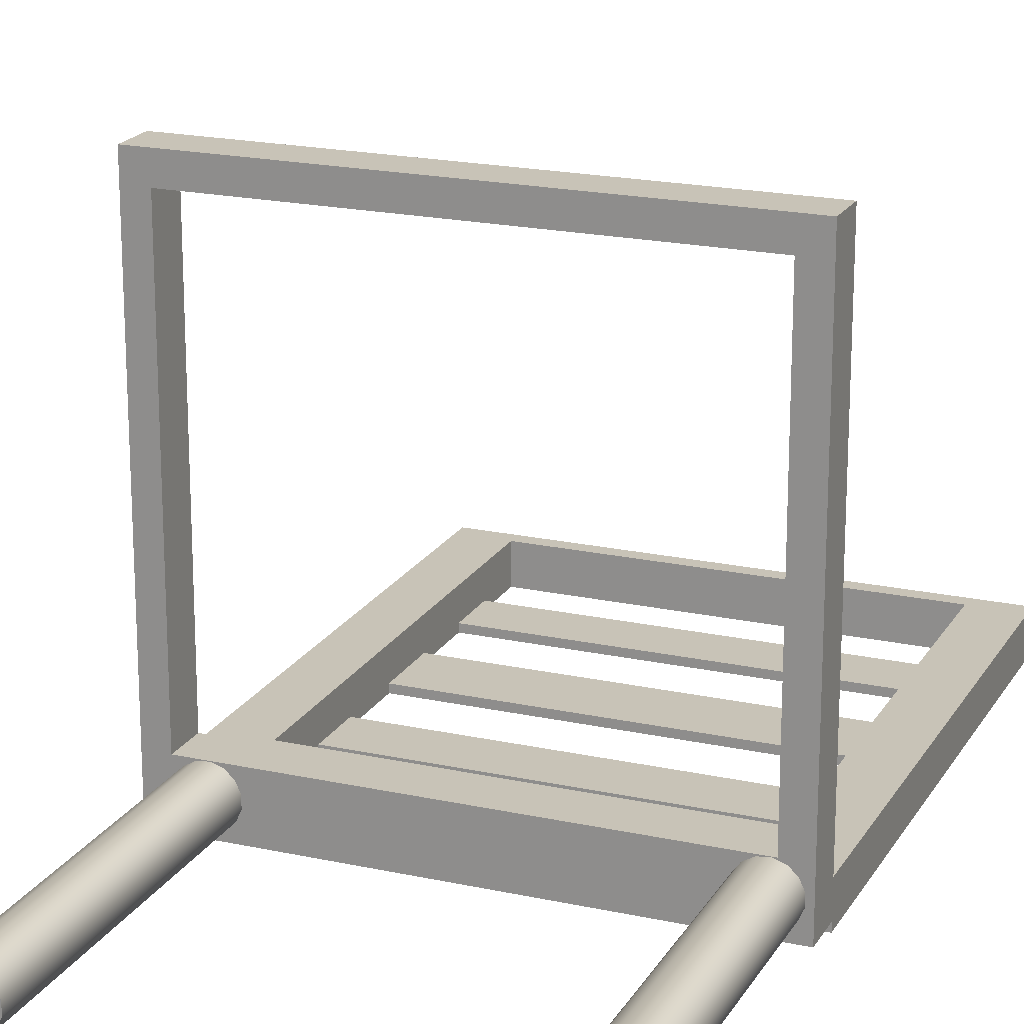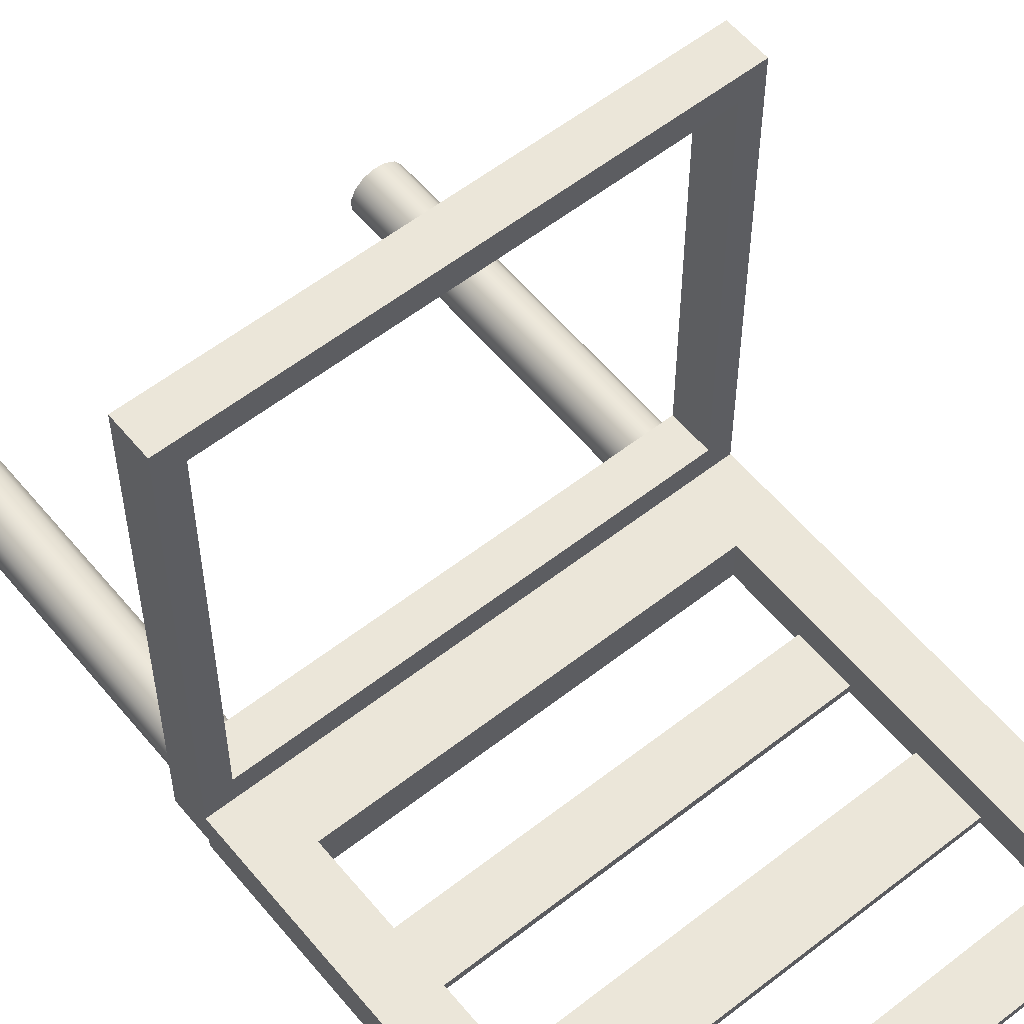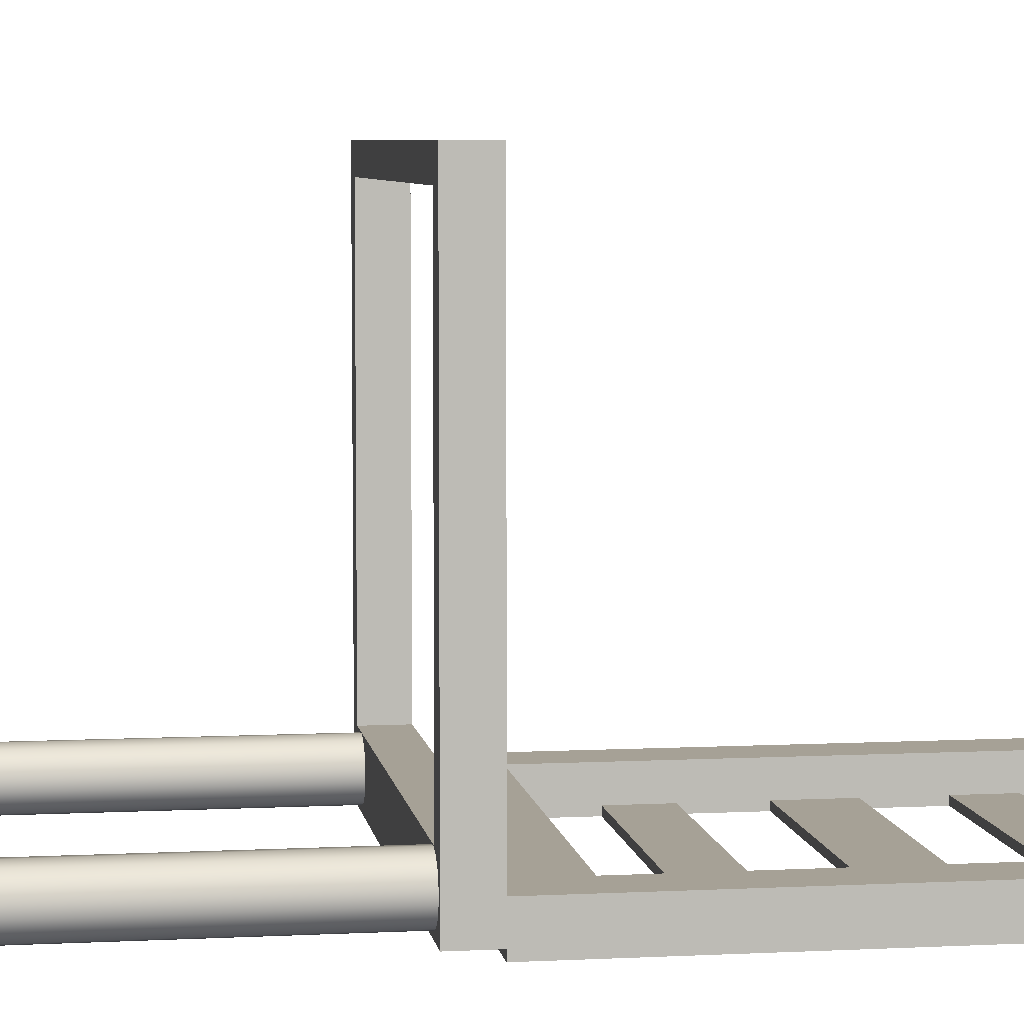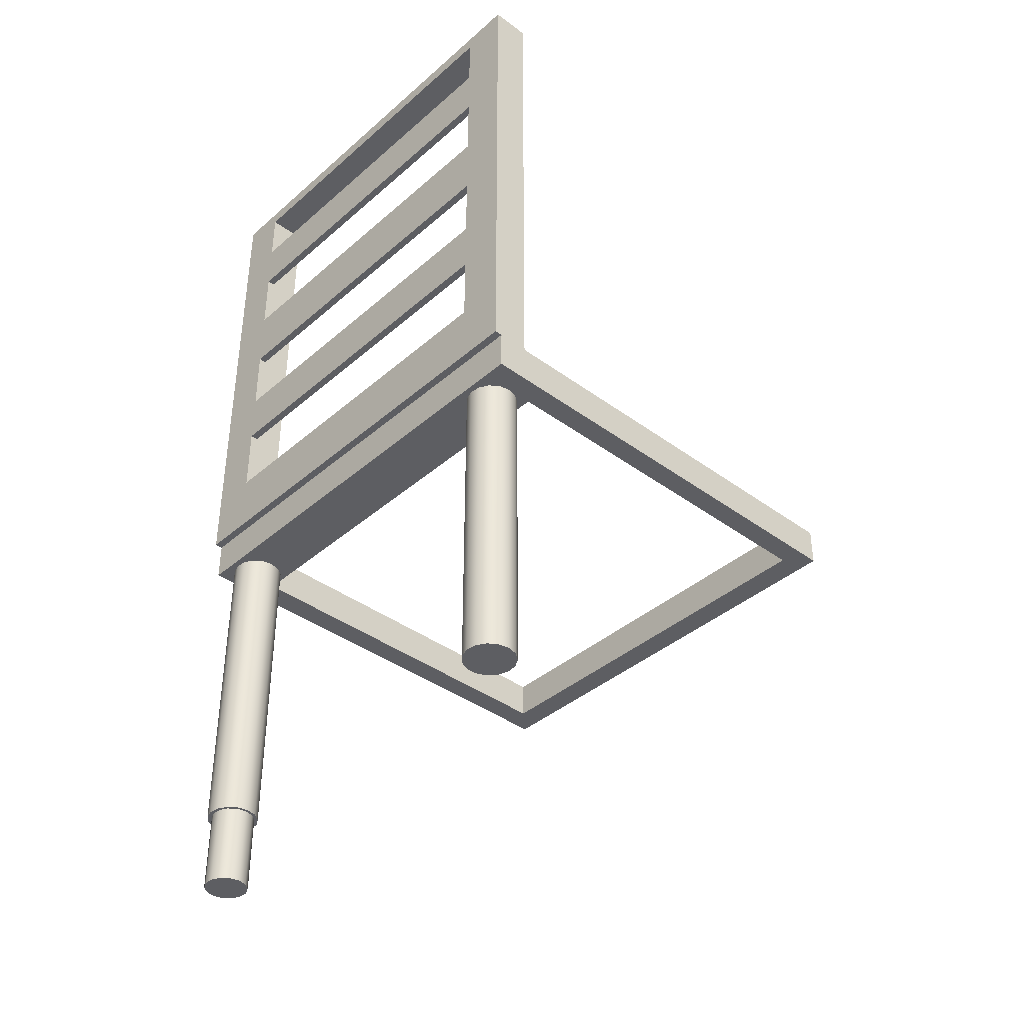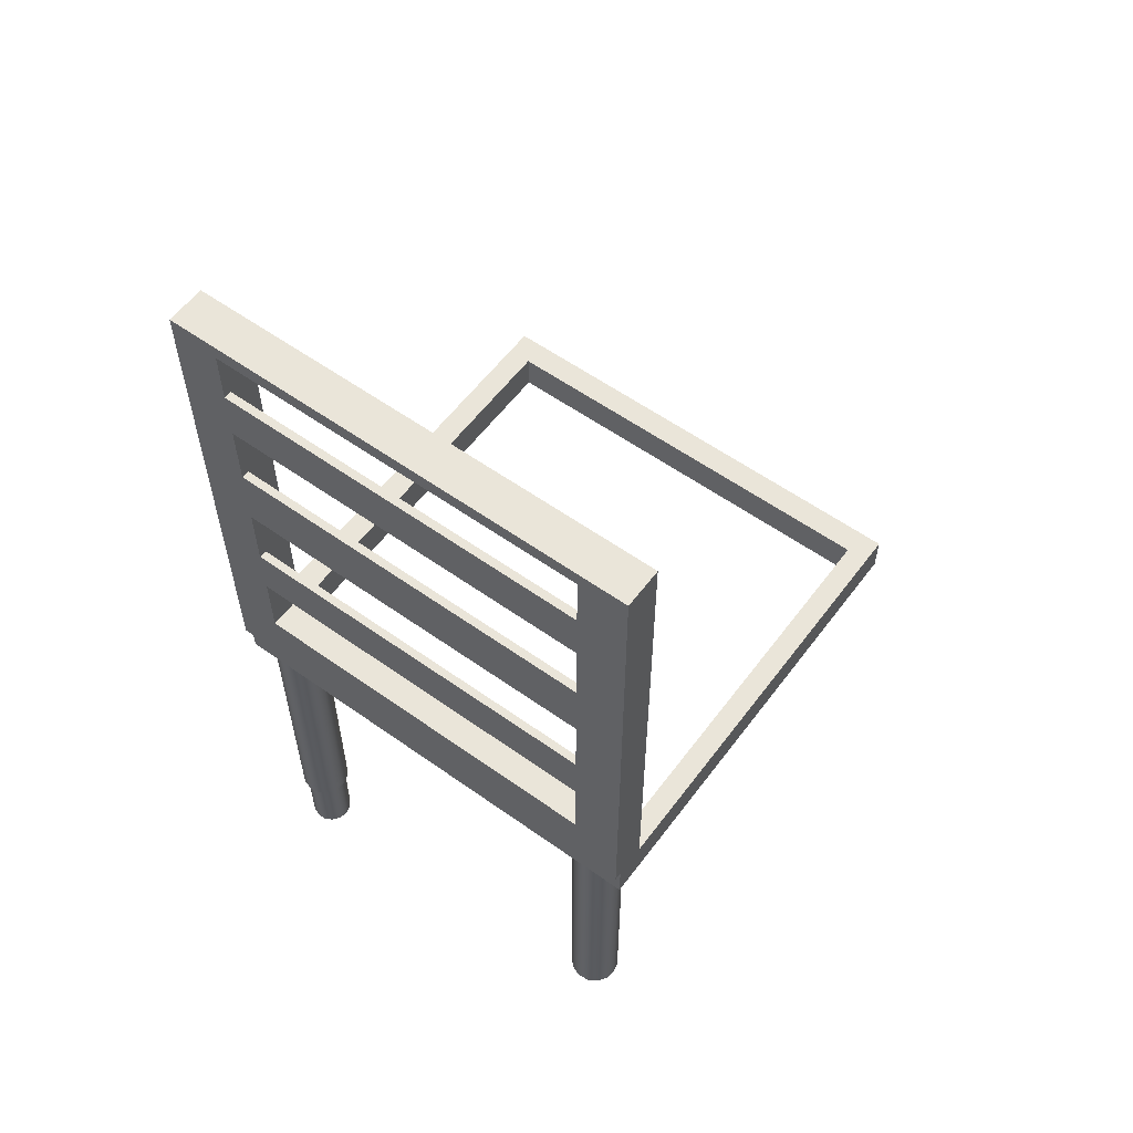
<metadata>
{"format":"obj","ext":"obj","renderer":"f3d","projection":"perspective","resolution":1024,"background":"white","views":[{"elev":19.6,"azim":22.2,"up":"+Z"},{"elev":57.2,"azim":140.9,"up":"+Z"},{"elev":6.2,"azim":81.3,"up":"+Z"},{"elev":-38.9,"azim":-132.7,"up":"+Y"},{"elev":57.8,"azim":-143.6,"up":"+Y"}]}
</metadata>
<code>
v 2.689 21.85 0
v 50.31 21.85 0
v 50.31 21.85 1
v 2.689 21.85 1
v 50.31 28.77 0
v 2.689 28.77 0
v 2.689 28.77 1
v 50.31 28.77 1
v 50.31 28.77 1
v 2.689 28.77 1
v 2.689 21.85 1
v 50.31 21.85 1
v 50.31 28.77 0
v 50.31 28.77 1
v 50.31 21.85 1
v 50.31 21.85 0
v 50.31 12.89 0
v 50.31 12.89 5
v 50.31 68.1 5
v 50.31 68.1 0
v 50.31 61.06 0
v 50.31 61.06 1
v 50.31 54.37 1
v 50.31 54.37 0
v 50.31 45.84 0
v 50.31 45.84 1
v 50.31 37.5 1
v 50.31 37.5 0
v 2.689 54.37 0
v 50.31 54.37 0
v 50.31 54.37 1
v 2.689 54.37 1
v 50.31 61.06 0
v 2.689 61.06 0
v 2.689 61.06 1
v 50.31 61.06 1
v 50.31 61.06 1
v 2.689 61.06 1
v 2.689 54.37 1
v 50.31 54.37 1
v 2.689 37.5 0
v 50.31 37.5 0
v 50.31 37.5 1
v 2.689 37.5 1
v 50.31 45.84 0
v 2.689 45.84 0
v 2.689 45.84 1
v 50.31 45.84 1
v 50.31 45.84 1
v 2.689 45.84 1
v 2.689 37.5 1
v 50.31 37.5 1
v 49.6 -50 4.954
v 49.88 -50 6.147
v 50.64 -50 7.104
v 51.74 -50 7.635
v 52.97 -50 7.635
v 54.07 -50 7.104
v 54.83 -50 6.147
v 55.1 -50 4.954
v 54.83 -50 3.761
v 54.07 -50 2.804
v 52.97 -50 2.273
v 51.74 -50 2.273
v 50.64 -50 2.804
v 49.88 -50 3.761
v 49.6 -40 4.954
v 49.88 -40 3.761
v 50.64 -40 2.804
v 51.74 -40 2.273
v 52.97 -40 2.273
v 54.07 -40 2.804
v 54.83 -40 3.761
v 55.1 -40 4.954
v 54.83 -40 6.147
v 54.07 -40 7.104
v 52.97 -40 7.635
v 51.74 -40 7.635
v 50.64 -40 7.104
v 49.88 -40 6.147
v 49.6 -40 4.954
v 49.6 -50 4.954
v 49.6 -50 4.954
v 49.88 -50 3.761
v 50.64 -50 2.804
v 51.74 -50 2.273
v 52.97 -50 2.273
v 54.07 -50 2.804
v 54.83 -50 3.761
v 55.1 -50 4.954
v 54.83 -50 6.147
v 54.07 -50 7.104
v 52.97 -50 7.635
v 51.74 -50 7.635
v 50.64 -50 7.104
v 49.88 -50 6.147
v -0.5773 -40 5
v -0.2949 -40 6.329
v 0.5035 -40 7.428
v 1.68 -40 8.107
v 3.031 -40 8.249
v 4.323 -40 7.829
v 5.332 -40 6.92
v 5.885 -40 5.679
v 5.885 -40 4.321
v 5.332 -40 3.08
v 4.323 -40 2.171
v 3.031 -40 1.751
v 1.68 -40 1.893
v 0.5035 -40 2.572
v -0.2949 -40 3.671
v -0.5773 0 5
v -0.2949 0 3.671
v 0.5035 0 2.572
v 1.68 0 1.893
v 3.031 0 1.751
v 4.323 0 2.171
v 5.332 0 3.08
v 5.885 0 4.321
v 5.885 0 5.679
v 5.332 0 6.92
v 4.323 0 7.829
v 3.031 0 8.249
v 1.68 0 8.107
v 0.5035 0 7.428
v -0.2949 0 6.329
v -0.5773 0 5
v -0.5773 -40 5
v -0.5773 -40 5
v -0.2949 -40 3.671
v 0.5035 -40 2.572
v 1.68 -40 1.893
v 3.031 -40 1.751
v 4.323 -40 2.171
v 5.332 -40 3.08
v 5.885 -40 4.321
v 5.885 -40 5.679
v 5.332 -40 6.92
v 4.323 -40 7.829
v 3.031 -40 8.249
v 1.68 -40 8.107
v 0.5035 -40 7.428
v -0.2949 -40 6.329
v 49.23 -40 5
v 49.52 -40 6.329
v 50.31 -40 7.428
v 51.49 -40 8.107
v 52.84 -40 8.249
v 54.13 -40 7.829
v 55.14 -40 6.92
v 55.7 -40 5.679
v 55.7 -40 4.321
v 55.14 -40 3.08
v 54.13 -40 2.171
v 52.84 -40 1.751
v 51.49 -40 1.893
v 50.31 -40 2.572
v 49.52 -40 3.671
v 49.23 0 5
v 49.52 0 3.671
v 50.31 0 2.572
v 51.49 0 1.893
v 52.84 0 1.751
v 54.13 0 2.171
v 55.14 0 3.08
v 55.7 0 4.321
v 55.7 0 5.679
v 55.14 0 6.92
v 54.13 0 7.829
v 52.84 0 8.249
v 51.49 0 8.107
v 50.31 0 7.428
v 49.52 0 6.329
v 49.23 0 5
v 49.23 -40 5
v 49.6 -40 4.954
v 49.88 -40 6.147
v 50.64 -40 7.104
v 51.74 -40 7.635
v 52.97 -40 7.635
v 54.07 -40 7.104
v 54.83 -40 6.147
v 55.1 -40 4.954
v 54.83 -40 3.761
v 54.07 -40 2.804
v 52.97 -40 2.273
v 51.74 -40 2.273
v 50.64 -40 2.804
v 49.88 -40 3.761
v 49.23 -40 5
v 49.52 -40 3.671
v 50.31 -40 2.572
v 51.49 -40 1.893
v 52.84 -40 1.751
v 54.13 -40 2.171
v 55.14 -40 3.08
v 55.7 -40 4.321
v 55.7 -40 5.679
v 55.14 -40 6.92
v 54.13 -40 7.829
v 52.84 -40 8.249
v 51.49 -40 8.107
v 50.31 -40 7.428
v 49.52 -40 6.329
v -0.6258 5 8.314
v -0.6258 5 57.69
v -0.6258 0 57.69
v -0.6258 0 8.314
v -0.6258 5 57.69
v 53.32 5 57.69
v 53.32 0 57.69
v -0.6258 0 57.69
v 53.32 5 57.69
v 53.32 5 8.314
v 53.32 0 8.314
v 53.32 0 57.69
v 53.32 5 8.314
v -0.6258 5 8.314
v -0.6258 0 8.314
v 53.32 0 8.314
v 2.689 28.77 1
v 2.689 28.77 0
v 2.689 37.5 0
v 2.689 37.5 1
v 2.689 45.84 1
v 2.689 45.84 0
v 2.689 54.37 0
v 2.689 54.37 1
v 2.689 61.06 1
v 2.689 61.06 0
v 2.689 68.1 0
v 2.689 68.1 5
v 2.689 12.89 5
v 2.689 12.89 0
v 2.689 21.85 0
v 2.689 21.85 1
v 2.689 12.89 5
v 50.31 12.89 5
v 50.31 12.89 0
v 2.689 12.89 0
v 50.31 68.1 5
v 2.689 68.1 5
v 2.689 68.1 0
v 50.31 68.1 0
v 56.5 5 1
v -3.5 5 1
v -3.5 5 0
v 56.5 5 0
v 56.5 70 0
v -3.5 70 0
v -3.5 70 5
v 56.5 70 5
v 2.689 12.89 5
v 2.689 68.1 5
v 50.31 68.1 5
v 50.31 12.89 5
v -3.5 70 5
v -3.5 5 5
v 56.5 5 5
v 56.5 70 5
v 50.31 28.77 0
v 50.31 37.5 0
v 2.689 37.5 0
v 2.689 28.77 0
v 50.31 61.06 0
v 50.31 68.1 0
v 2.689 68.1 0
v 2.689 61.06 0
v 50.31 54.37 0
v 2.689 54.37 0
v 2.689 45.84 0
v 50.31 45.84 0
v 50.31 21.85 0
v 2.689 21.85 0
v 2.689 12.89 0
v 50.31 12.89 0
v -3.5 5 0
v -3.5 70 0
v 56.5 70 0
v 56.5 5 0
v -0.6258 5 57.69
v -0.6258 5 8.314
v 53.32 5 8.314
v 53.32 5 57.69
v 56.5 5 5
v -3.5 5 5
v -3.5 5 61
v 56.5 5 61
v -3.5 0 1
v -3.5 0 61
v -3.5 5 61
v -3.5 5 5
v -3.5 70 5
v -3.5 70 0
v -3.5 5 0
v -3.5 5 1
v 56.5 0 1
v -3.5 0 1
v -3.5 5 1
v 56.5 5 1
v 56.5 0 61
v 56.5 0 1
v 56.5 5 1
v 56.5 5 0
v 56.5 70 0
v 56.5 70 5
v 56.5 5 5
v 56.5 5 61
v -3.5 0 61
v 56.5 0 61
v 56.5 5 61
v -3.5 5 61
v -0.5773 0 5
v -0.2949 0 6.329
v 0.5035 0 7.428
v 1.68 0 8.107
v 3.031 0 8.249
v 4.323 0 7.829
v 5.332 0 6.92
v 5.885 0 5.679
v 5.885 0 4.321
v 5.332 0 3.08
v 4.323 0 2.171
v 3.031 0 1.751
v 1.68 0 1.893
v 0.5035 0 2.572
v -0.2949 0 3.671
v 49.23 0 5
v 49.52 0 6.329
v 50.31 0 7.428
v 51.49 0 8.107
v 52.84 0 8.249
v 54.13 0 7.829
v 55.14 0 6.92
v 55.7 0 5.679
v 55.7 0 4.321
v 55.14 0 3.08
v 54.13 0 2.171
v 52.84 0 1.751
v 51.49 0 1.893
v 50.31 0 2.572
v 49.52 0 3.671
v -0.6258 0 8.314
v -0.6258 0 57.69
v 53.32 0 57.69
v 53.32 0 8.314
v 56.5 0 61
v -3.5 0 61
v -3.5 0 1
v 56.5 0 1
g e81db588-e2c0-11ea-93c1-54bf646e7e1f
f 1 2 4
f 4 2 3
g e81e78de-e2c0-11ea-8d94-54bf646e7e1f
f 5 6 8
f 8 6 7
g e81f3c34-e2c0-11ea-86fa-54bf646e7e1f
f 9 10 12
f 12 10 11
g e6fecfee-e2c0-11ea-a35b-54bf646e7e1f
f 28 13 27
f 27 13 14
f 27 14 18
f 18 14 15
f 18 15 17
f 17 15 16
f 18 19 27
f 27 19 26
f 26 19 23
f 26 23 25
f 25 23 24
f 23 19 22
f 22 19 20
f 22 20 21
g e820269e-e2c0-11ea-ab76-54bf646e7e1f
f 29 30 32
f 32 30 31
g e821111c-e2c0-11ea-b6ff-54bf646e7e1f
f 33 34 36
f 36 34 35
g e821fb5c-e2c0-11ea-b5ce-54bf646e7e1f
f 37 38 40
f 40 38 39
g e822beb4-e2c0-11ea-bda7-54bf646e7e1f
f 41 42 44
f 44 42 43
g e823f738-e2c0-11ea-8d41-54bf646e7e1f
f 45 46 48
f 48 46 47
g e82508be-e2c0-11ea-b009-54bf646e7e1f
f 49 50 52
f 52 50 51
g e7e761da-e2c0-11ea-952b-54bf646e7e1f
f 54 80 53
f 53 80 81
f 82 67 66
f 66 67 68
f 66 68 65
f 65 68 69
f 65 69 64
f 64 69 70
f 64 70 63
f 63 70 71
f 63 71 62
f 62 71 72
f 62 72 61
f 61 72 73
f 61 73 60
f 60 73 74
f 60 74 59
f 59 74 75
f 59 75 58
f 58 75 76
f 58 76 57
f 57 76 77
f 57 77 56
f 56 77 78
f 56 78 55
f 55 78 79
f 55 79 54
f 54 79 80
g e7e82526-e2c0-11ea-873a-54bf646e7e1f
f 84 89 83
f 83 89 90
f 83 90 96
f 96 90 91
f 96 91 95
f 95 91 92
f 95 92 94
f 94 92 93
f 89 84 88
f 88 84 85
f 88 85 87
f 87 85 86
g e76c88e8-e2c0-11ea-a250-54bf646e7e1f
f 98 126 97
f 97 126 127
f 128 112 111
f 111 112 113
f 111 113 110
f 110 113 114
f 110 114 109
f 109 114 115
f 109 115 108
f 108 115 116
f 108 116 107
f 107 116 117
f 107 117 106
f 106 117 118
f 106 118 105
f 105 118 119
f 105 119 104
f 104 119 120
f 104 120 103
f 103 120 121
f 103 121 102
f 102 121 122
f 102 122 101
f 101 122 123
f 101 123 100
f 100 123 124
f 100 124 99
f 99 124 125
f 99 125 98
f 98 125 126
g e76d252c-e2c0-11ea-a879-54bf646e7e1f
f 129 130 143
f 143 130 142
f 142 130 131
f 142 131 141
f 141 131 132
f 141 132 140
f 140 132 133
f 140 133 139
f 139 133 134
f 139 134 138
f 138 134 135
f 138 135 137
f 137 135 136
g e76dc178-e2c0-11ea-bcbd-54bf646e7e1f
f 145 173 144
f 144 173 174
f 175 159 158
f 158 159 160
f 158 160 157
f 157 160 161
f 157 161 156
f 156 161 162
f 156 162 155
f 155 162 163
f 155 163 154
f 154 163 164
f 154 164 153
f 153 164 165
f 153 165 152
f 152 165 166
f 152 166 151
f 151 166 167
f 151 167 150
f 150 167 168
f 150 168 149
f 149 168 169
f 149 169 148
f 148 169 170
f 148 170 147
f 147 170 171
f 147 171 146
f 146 171 172
f 146 172 145
f 145 172 173
g e76e5db4-e2c0-11ea-b2f9-54bf646e7e1f
f 177 190 176
f 176 190 191
f 176 191 189
f 189 191 192
f 189 192 188
f 188 192 193
f 188 193 187
f 187 193 194
f 187 194 186
f 186 194 195
f 186 195 185
f 185 195 196
f 185 196 184
f 184 196 197
f 184 197 183
f 183 197 198
f 183 198 182
f 182 198 199
f 182 199 181
f 181 199 200
f 181 200 180
f 180 200 201
f 180 201 179
f 179 201 202
f 179 202 178
f 178 202 203
f 178 203 177
f 177 203 204
f 177 204 190
g e731534c-e2c0-11ea-9e66-54bf646e7e1f
f 205 206 208
f 208 206 207
g e732169c-e2c0-11ea-8318-54bf646e7e1f
f 209 210 212
f 212 210 211
g e732b2e2-e2c0-11ea-b3d7-54bf646e7e1f
f 213 214 216
f 216 214 215
g e7334f26-e2c0-11ea-b35f-54bf646e7e1f
f 217 218 220
f 220 218 219
g e6fd4940-e2c0-11ea-a7b6-54bf646e7e1f
f 222 223 221
f 221 223 224
f 221 224 233
f 233 224 232
f 232 224 225
f 232 225 228
f 228 225 227
f 227 225 226
f 228 229 232
f 232 229 231
f 231 229 230
f 221 233 236
f 236 233 234
f 236 234 235
g e6fe0c94-e2c0-11ea-91f6-54bf646e7e1f
f 237 238 240
f 240 238 239
g e6ff6c2e-e2c0-11ea-a587-54bf646e7e1f
f 241 242 244
f 244 242 243
g e6cf0bde-e2c0-11ea-b0d5-54bf646e7e1f
f 245 246 248
f 248 246 247
g e6cfcf28-e2c0-11ea-8f75-54bf646e7e1f
f 249 250 252
f 252 250 251
g e6d06b68-e2c0-11ea-a0d0-54bf646e7e1f
f 254 257 253
f 253 257 258
f 253 258 259
f 254 255 257
f 257 255 260
f 260 255 256
f 260 256 259
f 259 256 253
g e6d0e09c-e2c0-11ea-9925-54bf646e7e1f
f 262 280 261
f 261 280 273
f 261 273 274
f 263 272 262
f 262 272 279
f 262 279 280
f 264 277 263
f 263 277 278
f 263 278 271
f 271 278 270
f 270 278 268
f 270 268 265
f 277 264 274
f 274 264 261
f 266 279 265
f 265 279 269
f 265 269 270
f 266 267 279
f 279 267 278
f 278 267 268
f 271 272 263
f 272 269 279
f 274 275 277
f 277 275 276
f 277 276 280
f 280 276 273
g e6a9f69c-e2c0-11ea-a37a-54bf646e7e1f
f 284 281 287
f 287 281 282
f 287 282 286
f 286 282 283
f 286 283 285
f 285 283 284
f 285 284 288
f 288 284 287
g e6a90c30-e2c0-11ea-a780-54bf646e7e1f
f 296 289 292
f 292 289 290
f 292 290 291
f 292 293 296
f 296 293 294
f 296 294 295
g e6a93340-e2c0-11ea-a1db-54bf646e7e1f
f 297 298 300
f 300 298 299
g e6a98166-e2c0-11ea-8032-54bf646e7e1f
f 308 301 307
f 307 301 302
f 307 302 303
f 304 305 303
f 303 305 306
f 303 306 307
g e6a9cf90-e2c0-11ea-a719-54bf646e7e1f
f 309 310 312
f 312 310 311
g e6aa44c2-e2c0-11ea-81dd-54bf646e7e1f
f 314 343 313
f 313 343 349
f 313 349 327
f 327 349 326
f 326 349 325
f 325 349 324
f 324 349 350
f 324 350 340
f 340 350 339
f 339 350 338
f 338 350 337
f 337 350 336
f 336 350 335
f 335 350 347
f 335 347 334
f 334 347 345
f 334 345 333
f 333 345 346
f 333 346 332
f 332 346 331
f 331 346 317
f 331 317 318
f 314 315 343
f 343 315 316
f 343 316 317
f 331 318 330
f 330 318 319
f 330 319 329
f 329 319 320
f 329 320 328
f 328 320 321
f 328 321 342
f 342 321 322
f 342 322 341
f 341 322 323
f 341 323 340
f 340 323 324
f 349 343 348
f 348 343 344
f 348 344 345
f 346 343 317
f 347 348 345

</code>
